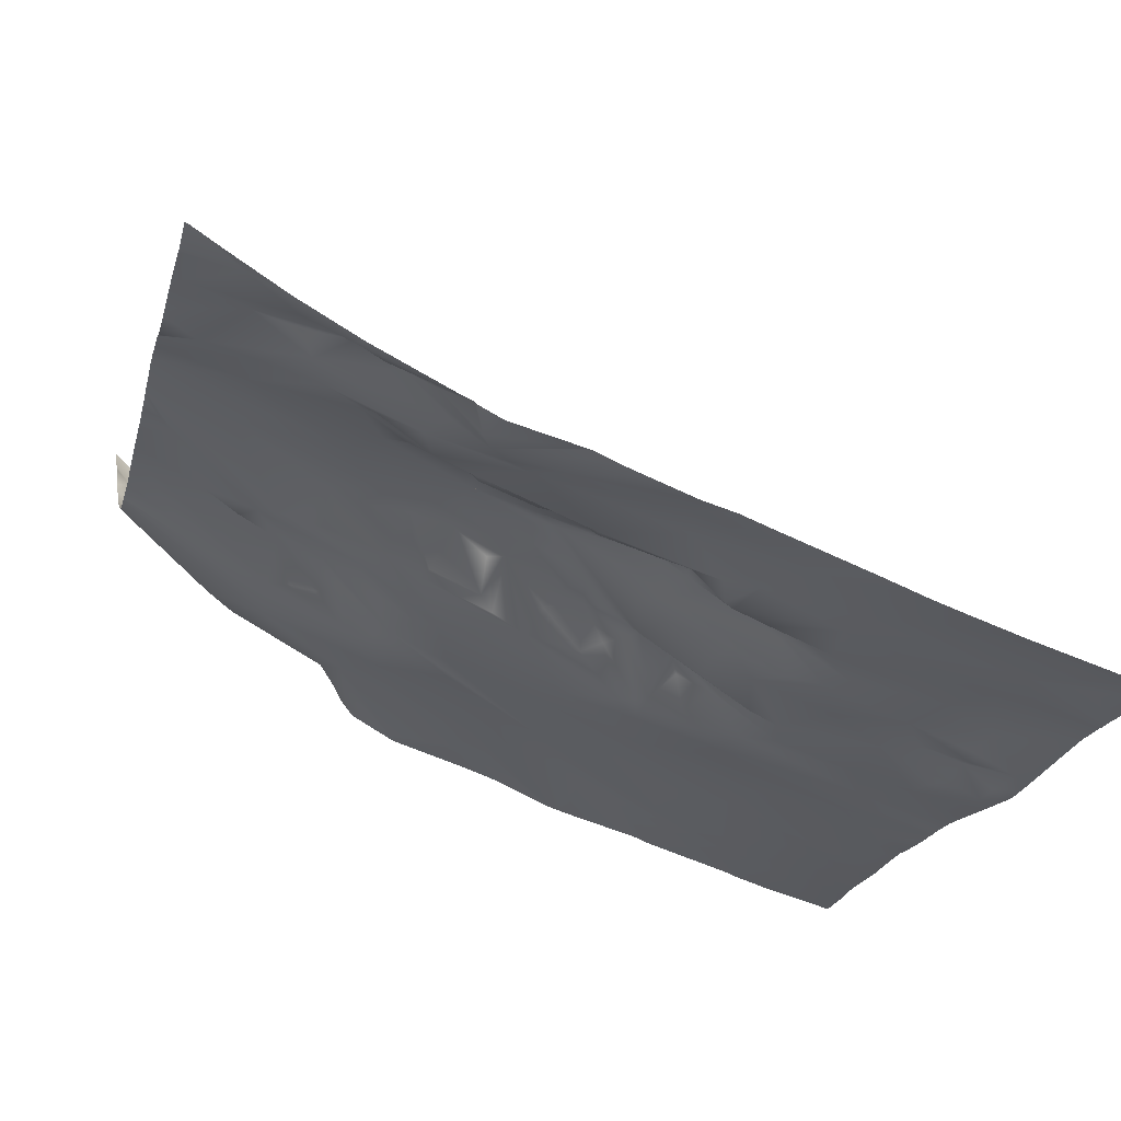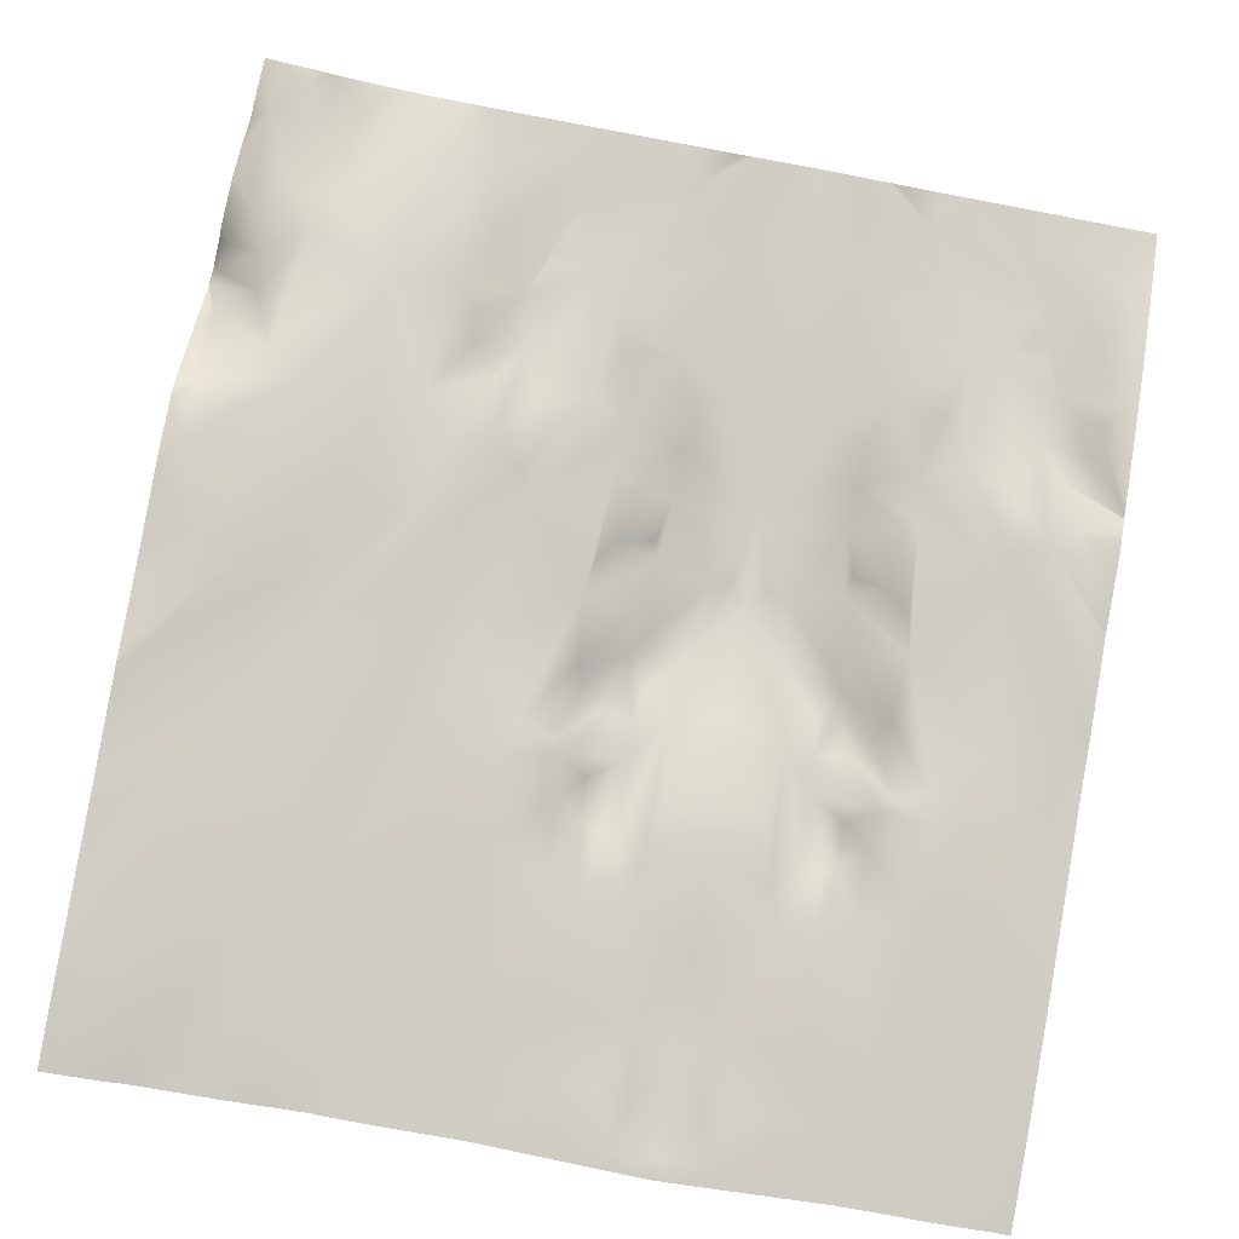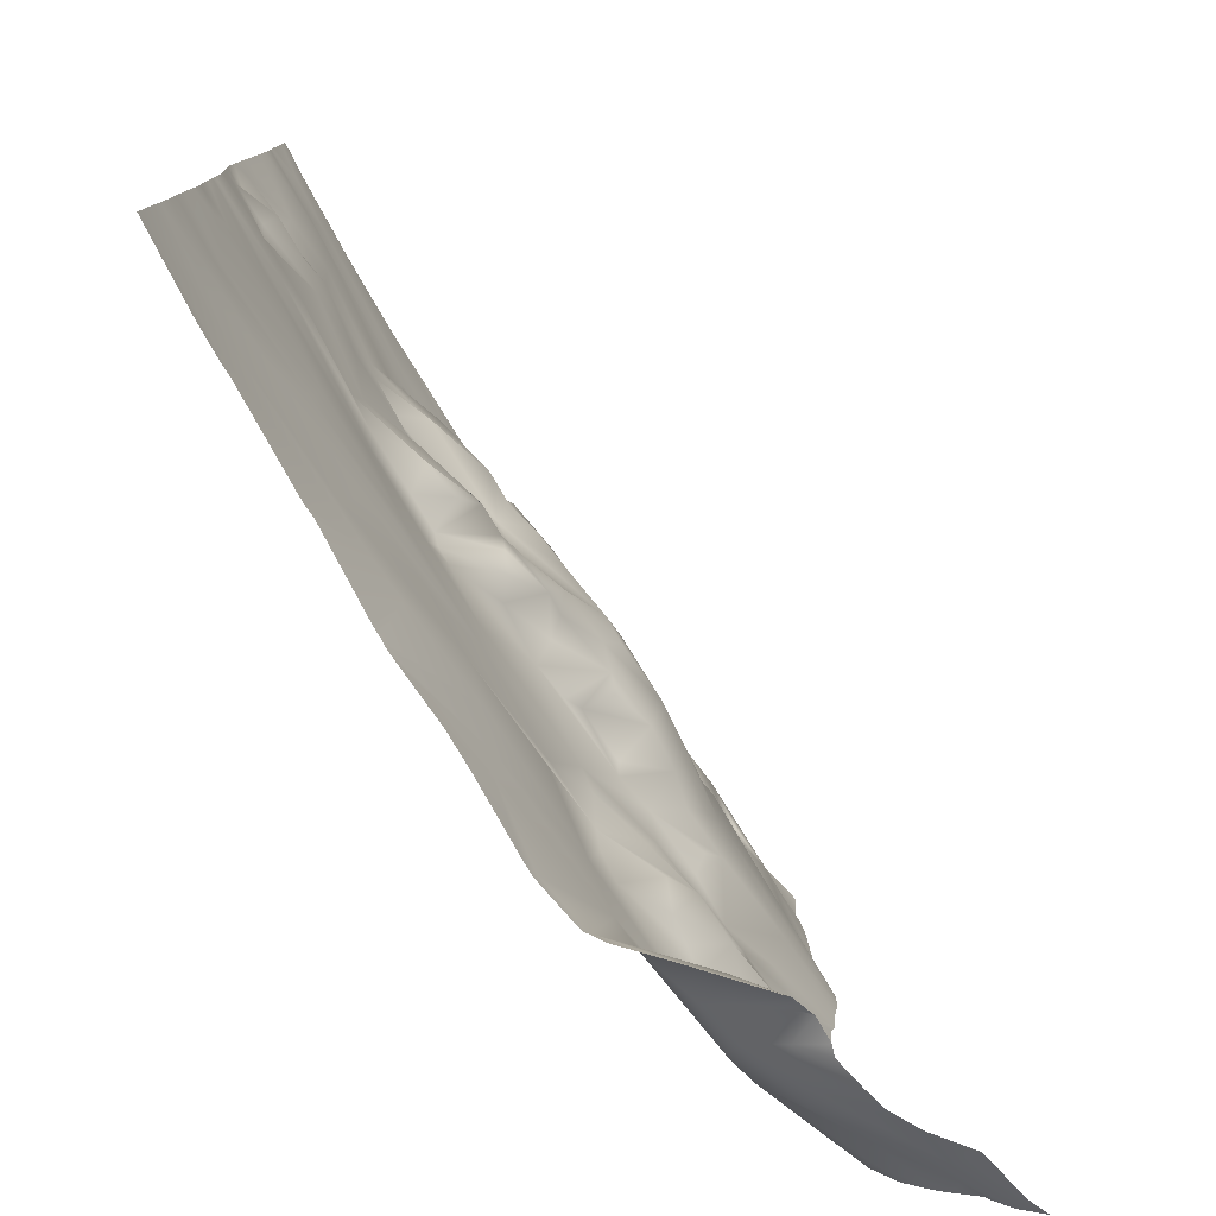
<metadata>
{"format":"obj","ext":"obj","renderer":"f3d","projection":"perspective","resolution":1024,"background":"white","views":[{"elev":-20.3,"azim":-13.8,"up":"+Y"},{"elev":-77.3,"azim":-100.6,"up":"+Y"},{"elev":-78.0,"azim":101.5,"up":"+Z"}]}
</metadata>
<code>
o lod_0_329_Cube
v -574.2 -46.92 -512
v -573.5 -46.71 -507
v -577.9 -45.23 -508.4
v -582.5 -42.37 -512
v -579.4 -44.98 -504.9
v -585.2 -41.53 -507.5
v -578.8 -44.36 -500.4
v -595.9 -39.01 -504.3
v -584.5 -42.07 -498.4
v -582 -42.59 -492
v -594.8 -39.51 -500.4
v -597.6 -38.26 -496.7
v -598.7 -37.85 -490.3
v -579 -43.84 -489.2
v -581.7 -42.8 -485.9
v -575.8 -44.95 -482.3
v -574.9 -45.08 -478.4
v -591.3 -39.87 -480.7
v -598.1 -37.72 -486.6
v -604.7 -35.28 -481.3
v -607.8 -34.52 -488.8
v -617.3 -30.56 -480
v -666.5 -7.667 -488.9
v -663.5 -8.72 -499.7
v -657.5 -11.04 -498.1
v -659.4 -10.18 -488.4
v -652.9 -13.58 -490.9
v -657.7 -9.488 -506.5
v -654.5 -10.66 -512
v -645.8 -13.87 -512
v -651.1 -14.91 -494.2
v -643.2 -14.85 -506.1
v -632.7 -16.98 -512
v -646.4 -14.05 -500.8
v -645.9 -16.7 -495.3
v -641.3 -16.5 -502.7
v -641.3 -19.64 -492.7
v -644.7 -15.5 -497.9
v -639.4 -19.89 -497.5
v -637.5 -16.87 -502.9
v -631.3 -24.85 -488
v -635.2 -22.09 -496.6
v -632.6 -18.25 -503
v -634.3 -21.9 -498.6
v -628.3 -24.28 -498.2
v -626.5 -25.54 -496.1
v -628.5 -21.03 -501.8
v -622.7 -27.5 -495.4
v -626.4 -21 -502.3
v -624.5 -21.41 -507.9
v -625.5 -19.82 -510.3
v -620 -24.65 -502.9
v -618.4 -23.98 -506.7
v -621.6 -25.88 -500.2
v -617.2 -25.26 -501.2
v -616.3 -29.36 -496.2
v -610.9 -33.14 -491.4
v -614 -28.43 -497.2
v -614.3 -26.58 -503.1
v -615.8 -30.98 -485.1
v -609.6 -34.13 -494.9
v -612 -28.38 -499.3
v -608.4 -34.29 -496.1
v -628.7 -27.15 -482
v -633.7 -24.24 -487.2
v -636.3 -24.45 -483.9
v -639.5 -20.35 -487.3
v -637.6 -24.31 -481.2
v -644.7 -16.5 -485.4
v -641.8 -19.01 -483.1
v -644.5 -19 -480.2
v -649.7 -14.29 -484.2
v -647.5 -18.33 -479.9
v -650 -17.75 -478.3
v -657.6 -13.69 -477.2
v -654.6 -12.64 -486.6
v -655.4 -13.96 -480.9
v -661 -11.1 -478.8
v -611.2 -28.66 -502.7
v -612.3 -29.94 -506
v -614 -28.56 -512
v -610.5 -30.58 -512
v -607.8 -29.83 -502.6
v -605.3 -34.82 -506.9
v -606 -34.37 -512
v -599.7 -37.86 -505.7
v -601.1 -34.63 -503.2
v -601.3 -35.18 -501.1
v -602.1 -33.89 -499
v -605.9 -32.12 -499
v -604.5 -35.71 -496.5
v -573.5 -46.71 -517
v -577.5 -44.11 -512
v -577.9 -45.23 -515.6
v -579.4 -44.98 -519.1
v -585.2 -41.53 -516.5
v -592.1 -39.69 -512
v -578.8 -44.36 -523.6
v -595.9 -39.01 -519.7
v -601.2 -36.34 -512
v -584.5 -42.07 -525.6
v -582 -42.59 -532
v -594.8 -39.51 -523.6
v -597.6 -38.26 -527.3
v -598.7 -37.85 -533.7
v -579 -43.84 -534.8
v -581.7 -42.8 -538.1
v -575.8 -44.95 -541.7
v -574.9 -45.08 -545.6
v -578 -44.71 -552.4
v -591.3 -39.87 -543.3
v -577.5 -44.83 -555.3
v -598.1 -37.72 -537.4
v -591.2 -40.18 -549.2
v -604.7 -35.28 -542.7
v -607.8 -34.52 -535.2
v -587.2 -41.86 -556.4
v -617.3 -30.56 -544
v -576.6 -45.18 -560.6
v -600.2 -37.08 -552.9
v -578.3 -45.2 -563.1
v -589.7 -41.41 -560.1
v -598.4 -38.32 -561.1
v -583.7 -43.5 -565.3
v -572.5 -47 -570.9
v -610.1 -33.34 -551.1
v -603.1 -36.7 -562.3
v -615.1 -31.24 -554.7
v -583.2 -44.03 -569.7
v -607.6 -34.77 -562.5
v -618.9 -30.28 -558.6
v -622.4 -30.16 -566.7
v -630.5 -28.04 -570.4
v -622.4 -29.96 -561.5
v -638.8 -23.33 -559.1
v -636.5 -24.73 -569.8
v -635.6 -24.93 -551.8
v -640.8 -21.58 -563.6
v -627.6 -26.97 -548
v -641.8 -14.52 -570.3
v -644.3 -9.889 -571.8
v -645.4 -17.45 -566.1
v -645.9 -9.04 -571.5
v -649.2 -15.14 -566.9
v -648.8 -10.56 -570.5
v -652.2 -16.06 -562
v -653.2 -10.16 -569
v -656.7 -10.02 -565.7
v -662.2 0.6649 -569.7
v -665.5 1.153 -565.9
v -661.5 -5.422 -563.5
v -665.3 -5.33 -560.1
v -655.7 -14.45 -559.6
v -649.5 -18.87 -553.4
v -666.5 -7.667 -535.1
v -663.5 -8.72 -524.3
v -657.5 -11.04 -525.9
v -659.4 -10.18 -535.6
v -652.9 -13.58 -533.1
v -657.7 -9.488 -517.5
v -651.1 -14.91 -529.8
v -643.2 -14.85 -517.9
v -646.4 -14.05 -523.2
v -645.9 -16.7 -528.7
v -641.3 -16.5 -521.3
v -641.3 -19.64 -531.3
v -644.7 -15.5 -526.1
v -639.4 -19.89 -526.5
v -637.5 -16.87 -521.1
v -631.3 -24.85 -536
v -635.2 -22.09 -527.4
v -632.6 -18.25 -521
v -634.3 -21.9 -525.4
v -628.3 -24.28 -525.8
v -626.5 -25.54 -527.9
v -628.5 -21.03 -522.2
v -622.7 -27.5 -528.6
v -626.4 -21 -521.7
v -624.5 -21.41 -516.1
v -625.5 -19.82 -513.7
v -622.9 -20.77 -512
v -620 -24.65 -521.1
v -618.4 -23.98 -517.3
v -621.6 -25.88 -523.8
v -617.2 -25.26 -522.8
v -616.3 -29.36 -527.8
v -610.9 -33.14 -532.6
v -614 -28.43 -526.8
v -614.3 -26.58 -520.9
v -615.8 -30.98 -538.9
v -609.6 -34.13 -529.1
v -612 -28.38 -524.7
v -608.4 -34.29 -527.9
v -628.7 -27.15 -542
v -633.7 -24.24 -536.8
v -636.3 -24.45 -540.1
v -639.5 -20.35 -536.7
v -637.6 -24.31 -542.8
v -644.7 -16.5 -538.6
v -641.8 -19.01 -540.9
v -639.4 -23.18 -547.7
v -644.5 -19 -543.8
v -649.7 -14.29 -539.8
v -647.5 -18.33 -544.1
v -650 -17.75 -545.7
v -657.6 -13.69 -546.8
v -654.6 -12.64 -537.4
v -655.4 -13.96 -543.1
v -661 -11.1 -545.2
v -611.2 -28.66 -521.3
v -612.3 -29.94 -518
v -607.8 -29.83 -521.4
v -605.3 -34.82 -517.1
v -599.7 -37.86 -518.3
v -601.1 -34.63 -520.8
v -601.3 -35.18 -522.9
v -602.1 -33.89 -525
v -605.9 -32.12 -525
v -604.5 -35.71 -527.5
v -571.9 -45.94 -478.5
v -571.9 -46.02 -476.6
v -573 -45.68 -476.6
v -575.7 -44.98 -476.6
v -585.3 -42.06 -476.6
v -591.3 -40.09 -476.6
v -610.7 -33.09 -476.6
v -600.1 -36.92 -476.6
v -613.8 -31.9 -476.6
v -617.7 -30.83 -476.6
v -622.9 -28.89 -476.6
v -625.7 -27.85 -476.6
v -628.2 -26.79 -476.6
v -636.6 -24.63 -476.6
v -628.6 -26.68 -476.6
v -649.9 -18.01 -476.6
v -640.8 -22.46 -476.6
v -639.3 -23.24 -476.6
v -663.2 -10.21 -476.6
v -656.8 -14.17 -476.6
v -571.9 -46.05 -479.8
v -571.9 -46.2 -485.8
v -571.9 -46.15 -482.4
v -571.9 -46.13 -488.4
v -571.9 -46.18 -489.4
v -571.9 -47.01 -504.2
v -571.9 -47.18 -506.2
v -571.9 -46.1 -490.2
v -571.9 -46.15 -494.3
v -571.9 -46.42 -497.5
v -571.9 -47.48 -509.7
v -571.9 -47.61 -512
v -571.9 -47.48 -514.4
v -571.9 -47.18 -517.8
v -571.9 -47.01 -519.8
v -571.9 -46.42 -526.5
v -571.9 -46.15 -529.7
v -571.9 -46.15 -541.6
v -571.9 -46.2 -538.2
v -571.9 -46.1 -533.8
v -571.9 -46.18 -534.6
v -571.9 -46.13 -535.6
v -571.9 -45.94 -545.5
v -571.9 -46.05 -544.2
v -571.9 -46.06 -548.6
v -571.9 -46.31 -552.2
v -571.9 -46.5 -559.2
v -571.9 -46.61 -563.6
v -571.9 -46.47 -554.7
v -571.9 -46.46 -556.2
v -594.9 -38.86 -476.6
v -607.2 -36.5 -571.9
v -608.4 -36.08 -571.9
v -609.2 -35.87 -571.9
v -639.5 -23.02 -476.6
v -640 -22.82 -476.6
v -639.8 -22.9 -476.6
v -667.2 -7.779 -548.2
v -667.2 -7.769 -547.9
v -667.2 -7.74 -548.8
v -666.7 -7.949 -476.6
v -667.2 -7.718 -476.6
v -667.2 -8.084 -481.6
v -667.2 -7.998 -482.3
v -667.2 -7.397 -488.4
v -667.2 -7.216 -496.2
v -667.2 -7.244 -498.1
v -667.2 -7.334 -491.8
v -667.2 -7.408 -489.1
v -667.2 -6.399 -504.7
v -667.2 -6.141 -507.9
v -667.2 -6.433 -504.5
v -667.2 -6.824 -503.6
v -667.2 -5.713 -510.4
v -667.2 -5.679 -512
v -667.2 -5.713 -513.6
v -667.2 -6.141 -516.1
v -667.2 -6.399 -519.3
v -667.2 -6.433 -519.5
v -667.2 -6.824 -520.4
v -667.2 -7.244 -525.9
v -667.2 -7.216 -527.8
v -667.2 -7.334 -532.2
v -667.2 -7.408 -534.9
v -667.2 -7.998 -541.7
v -667.2 -8.084 -542.4
v -667.2 -7.397 -535.6
v -667.2 -7.706 -547.6
v -667.2 -7.11 -552.7
v -667.2 -6.163 -555.4
v -667.2 -4.365 -558.6
v -667.2 -3.65 -559.9
v -667.2 -2.97 -560.6
v -571.9 -46.9 -565.6
v -571.9 -47.15 -570.7
v -584 -43.69 -571.9
v -585.9 -43 -571.9
v -596.6 -39.7 -571.9
v -571.9 -47.19 -571.4
v -571.9 -47.2 -571.9
v -577.5 -45.64 -571.9
v -580.6 -44.79 -571.9
v -598 -39.08 -571.9
v -616.7 -32.63 -571.9
v -620.7 -31.26 -571.9
v -610.7 -35.21 -571.9
v -628.4 -28.86 -571.9
v -635 -25.56 -571.9
v -635.4 -25.31 -571.9
v -630.1 -28.3 -571.9
v -636.7 -23.59 -571.9
v -639.8 -17.93 -571.9
v -644.1 -10.24 -571.9
v -644.2 -9.95 -571.9
v -644.3 -9.769 -571.9
v -645.9 -8.456 -571.9
v -646.3 -8.126 -571.9
v -649 -7.244 -571.9
v -650.1 -7.266 -571.9
v -653.1 -5.492 -571.9
v -655.2 -4.102 -571.9
v -667.2 -0.8359 -562.9
v -667.2 -1.784 -562
v -667.2 0.3473 -563.9
v -667.2 5.143 -569.5
v -667.2 3.481 -567
v -657.8 -1.264 -571.9
v -660.6 3.136 -571.9
v -665.4 6.027 -571.9
v -667.2 7.712 -571.9
v -667.2 2.865 -565.9
f 1 250 251
f 2 250 1
f 1 93 2
f 3 2 93
f 4 3 93
f 2 245 246
f 3 5 2
f 4 6 3
f 6 5 3
f 97 6 4
f 5 7 2
f 6 7 5
f 7 245 2
f 97 8 6
f 100 8 97
f 6 9 7
f 7 248 249
f 7 9 10
f 6 11 9
f 8 11 6
f 12 10 9
f 11 12 9
f 10 247 248
f 12 13 10
f 14 247 10
f 10 13 14
f 13 15 14
f 14 243 244
f 16 243 15
f 16 240 242
f 15 17 16
f 222 220 17
f 17 223 222
f 17 224 223
f 15 18 17
f 19 18 15
f 13 19 15
f 18 225 224
f 20 18 19
f 270 18 20
f 21 19 13
f 21 20 19
f 20 227 270
f 22 226 227
f 22 228 226
f 24 27 25
f 24 26 27
f 29 28 30
f 25 31 28
f 25 27 31
f 30 28 32
f 30 32 33
f 28 31 34
f 28 34 32
f 31 35 34
f 32 34 36
f 35 31 37
f 31 27 37
f 34 35 38
f 34 38 39
f 38 35 39
f 34 39 36
f 35 37 39
f 32 36 40
f 36 39 40
f 32 40 33
f 39 37 41
f 40 39 42
f 39 41 42
f 33 40 43
f 40 42 44
f 40 44 43
f 44 42 45
f 43 44 45
f 45 42 46
f 43 45 47
f 42 48 46
f 42 41 48
f 45 46 49
f 47 45 49
f 49 46 48
f 43 47 49
f 33 43 50
f 50 43 49
f 33 50 51
f 33 51 181
f 50 49 52
f 51 50 53
f 181 51 53
f 50 52 53
f 49 54 52
f 49 48 54
f 53 52 55
f 52 54 55
f 48 56 54
f 54 56 55
f 56 48 57
f 55 56 58
f 56 57 58
f 53 55 59
f 48 60 57
f 41 60 48
f 58 57 61
f 55 58 62
f 58 61 62
f 57 21 61
f 57 60 21
f 61 63 62
f 61 21 63
f 60 20 21
f 60 22 20
f 41 22 60
f 63 21 13
f 41 64 22
f 229 22 64
f 64 230 229
f 65 64 41
f 37 65 41
f 231 64 66
f 65 66 64
f 66 232 231
f 37 67 65
f 67 66 65
f 37 27 67
f 234 66 68
f 68 233 234
f 67 69 66
f 27 69 67
f 66 70 68
f 69 70 66
f 68 237 233
f 68 274 237
f 69 71 70
f 276 70 71
f 72 71 69
f 27 72 69
f 71 275 276
f 72 73 71
f 236 73 74
f 74 235 236
f 74 73 72
f 74 239 235
f 75 238 239
f 76 72 27
f 26 76 27
f 26 72 76
f 77 74 72
f 26 77 72
f 77 75 74
f 26 23 77
f 77 78 75
f 23 78 77
f 78 238 75
f 55 62 79
f 59 55 79
f 62 63 79
f 59 79 80
f 80 53 59
f 181 53 80
f 81 181 80
f 81 80 82
f 79 63 83
f 80 79 83
f 80 84 82
f 82 84 85
f 85 84 100
f 100 84 86
f 80 86 84
f 100 86 8
f 86 80 87
f 86 87 8
f 80 83 87
f 87 88 8
f 83 88 87
f 8 88 11
f 88 89 11
f 83 89 88
f 11 89 12
f 83 90 89
f 83 63 90
f 89 91 12
f 90 91 89
f 90 63 91
f 91 13 12
f 91 63 13
f 1 251 252
f 252 92 1
f 1 92 93
f 94 93 92
f 4 93 94
f 92 253 254
f 94 92 95
f 4 94 96
f 96 94 95
f 97 4 96
f 95 92 98
f 96 95 98
f 254 98 92
f 97 96 99
f 100 97 99
f 96 98 101
f 98 256 102
f 98 102 101
f 96 101 103
f 99 96 103
f 104 101 102
f 103 101 104
f 102 256 259
f 104 102 105
f 259 106 102
f 102 106 105
f 105 106 107
f 106 261 107
f 261 108 107
f 108 263 109
f 107 108 109
f 109 262 264
f 264 110 109
f 109 110 111
f 107 109 111
f 268 112 110
f 113 107 111
f 105 107 113
f 111 110 114
f 114 110 112
f 115 113 111
f 115 111 114
f 116 105 113
f 116 113 115
f 114 112 117
f 115 114 118
f 117 112 119
f 269 119 112
f 114 117 120
f 118 114 120
f 117 119 121
f 120 117 122
f 117 121 122
f 119 266 267
f 267 121 119
f 120 122 123
f 122 121 124
f 123 122 124
f 313 125 121
f 121 125 124
f 126 120 123
f 118 120 126
f 123 124 127
f 128 126 123
f 128 123 127
f 124 125 129
f 124 129 127
f 125 319 320
f 125 314 318
f 129 316 127
f 129 320 321
f 129 321 315
f 127 316 317
f 127 322 130
f 128 127 130
f 130 322 271
f 128 130 131
f 130 272 131
f 132 323 324
f 132 325 323
f 132 326 133
f 134 325 132
f 131 273 134
f 135 132 133
f 134 132 135
f 133 327 136
f 135 133 136
f 136 327 328
f 135 137 134
f 137 131 134
f 138 135 136
f 139 131 137
f 139 128 131
f 136 331 140
f 138 136 140
f 140 332 141
f 141 332 333
f 138 140 142
f 142 140 141
f 143 142 141
f 143 334 335
f 144 142 143
f 145 336 337
f 145 144 143
f 145 337 338
f 146 142 144
f 146 138 142
f 147 144 145
f 147 339 340
f 148 144 147
f 148 146 144
f 147 346 149
f 148 147 149
f 149 346 347
f 149 347 348
f 150 344 345
f 150 151 149
f 148 149 151
f 152 341 342
f 152 342 312
f 151 153 148
f 152 153 151
f 153 146 148
f 153 154 146
f 154 138 146
f 154 135 138
f 137 135 154
f 156 157 159
f 156 159 158
f 29 30 160
f 157 160 161
f 157 161 159
f 30 162 160
f 30 33 162
f 160 163 161
f 160 162 163
f 161 163 164
f 162 165 163
f 164 166 161
f 161 166 159
f 163 167 164
f 163 168 167
f 167 168 164
f 163 165 168
f 164 168 166
f 162 169 165
f 165 169 168
f 162 33 169
f 168 170 166
f 169 171 168
f 168 171 170
f 33 172 169
f 169 173 171
f 169 172 173
f 173 174 171
f 172 174 173
f 174 175 171
f 172 176 174
f 171 175 177
f 171 177 170
f 174 178 175
f 176 178 174
f 178 177 175
f 172 178 176
f 33 179 172
f 179 178 172
f 33 180 179
f 33 181 180
f 179 182 178
f 180 183 179
f 181 183 180
f 179 183 182
f 178 182 184
f 178 184 177
f 183 185 182
f 182 185 184
f 177 184 186
f 184 185 186
f 186 187 177
f 185 188 186
f 186 188 187
f 183 189 185
f 177 187 190
f 170 177 190
f 188 191 187
f 185 192 188
f 188 192 191
f 187 191 116
f 187 116 190
f 191 192 193
f 191 193 116
f 190 116 115
f 190 115 118
f 170 190 118
f 193 105 116
f 170 118 194
f 194 118 126
f 194 126 128
f 195 170 194
f 166 170 195
f 196 194 128
f 195 194 196
f 196 128 139
f 166 195 197
f 197 195 196
f 166 197 159
f 198 196 139
f 198 139 137
f 197 196 199
f 159 197 199
f 196 198 200
f 199 196 200
f 198 137 201
f 198 201 200
f 201 137 154
f 199 200 202
f 202 200 201
f 203 199 202
f 159 199 203
f 202 201 204
f 203 202 204
f 205 204 201
f 205 201 154
f 205 203 204
f 205 154 206
f 206 277 278
f 207 159 203
f 158 159 207
f 158 207 203
f 208 203 205
f 158 203 208
f 208 205 206
f 158 208 155
f 208 206 209
f 155 208 209
f 209 278 307
f 185 210 192
f 189 210 185
f 192 210 193
f 189 211 210
f 211 189 183
f 181 211 183
f 81 211 181
f 81 82 211
f 210 212 193
f 211 212 210
f 211 82 213
f 82 85 213
f 85 100 213
f 100 214 213
f 211 213 214
f 100 99 214
f 214 215 211
f 214 99 215
f 211 215 212
f 215 99 216
f 212 215 216
f 99 103 216
f 216 103 217
f 212 216 217
f 103 104 217
f 212 217 218
f 212 218 193
f 217 104 219
f 218 217 219
f 218 219 193
f 219 104 105
f 219 105 193
f 312 311 152
f 290 289 25
f 283 282 78
f 242 241 16
f 299 298 156
f 303 302 155
f 292 286 24
f 307 305 209
f 300 299 156
f 285 24 286
f 265 268 110
f 287 26 285
f 326 329 133
f 335 336 143
f 287 288 23
f 220 240 17
f 306 303 155
f 338 339 145
f 258 257 108
f 279 154 153
f 302 158 155
f 301 156 158
f 309 308 153
f 294 28 29
f 288 284 23
f 341 150 343
f 308 279 153
f 297 296 157
f 282 280 78
f 283 23 284
f 289 24 25
f 294 160 295
f 345 350 150
f 350 343 150
f 305 304 209
f 311 310 152
f 328 330 136
f 297 156 298
f 296 160 157
f 309 152 310
f 263 262 109
f 291 292 24
f 348 344 149
f 333 334 141
f 304 155 209
f 290 28 293
f 2 246 250
f 7 249 245
f 7 10 248
f 14 244 247
f 14 15 243
f 16 241 243
f 16 17 240
f 222 221 220
f 17 18 224
f 270 225 18
f 20 22 227
f 229 228 22
f 231 230 64
f 234 232 66
f 68 70 274
f 276 274 70
f 71 73 275
f 236 275 73
f 74 75 239
f 78 280 238
f 252 253 92
f 254 255 98
f 98 255 256
f 259 260 106
f 106 260 261
f 261 258 108
f 108 257 263
f 264 265 110
f 268 269 112
f 269 266 119
f 267 313 121
f 313 314 125
f 320 129 125
f 125 318 319
f 129 315 316
f 127 317 322
f 130 271 272
f 132 324 326
f 134 273 325
f 131 272 273
f 133 329 327
f 136 330 331
f 140 331 332
f 143 141 334
f 145 143 336
f 147 145 339
f 147 340 346
f 150 149 344
f 152 151 341
f 206 154 277
f 209 206 278
f 285 26 24
f 287 23 26
f 279 277 154
f 302 301 158
f 301 300 156
f 294 293 28
f 341 151 150
f 282 281 280
f 283 78 23
f 289 291 24
f 294 29 160
f 297 157 156
f 296 295 160
f 309 153 152
f 348 349 344
f 304 306 155
f 290 25 28

</code>
